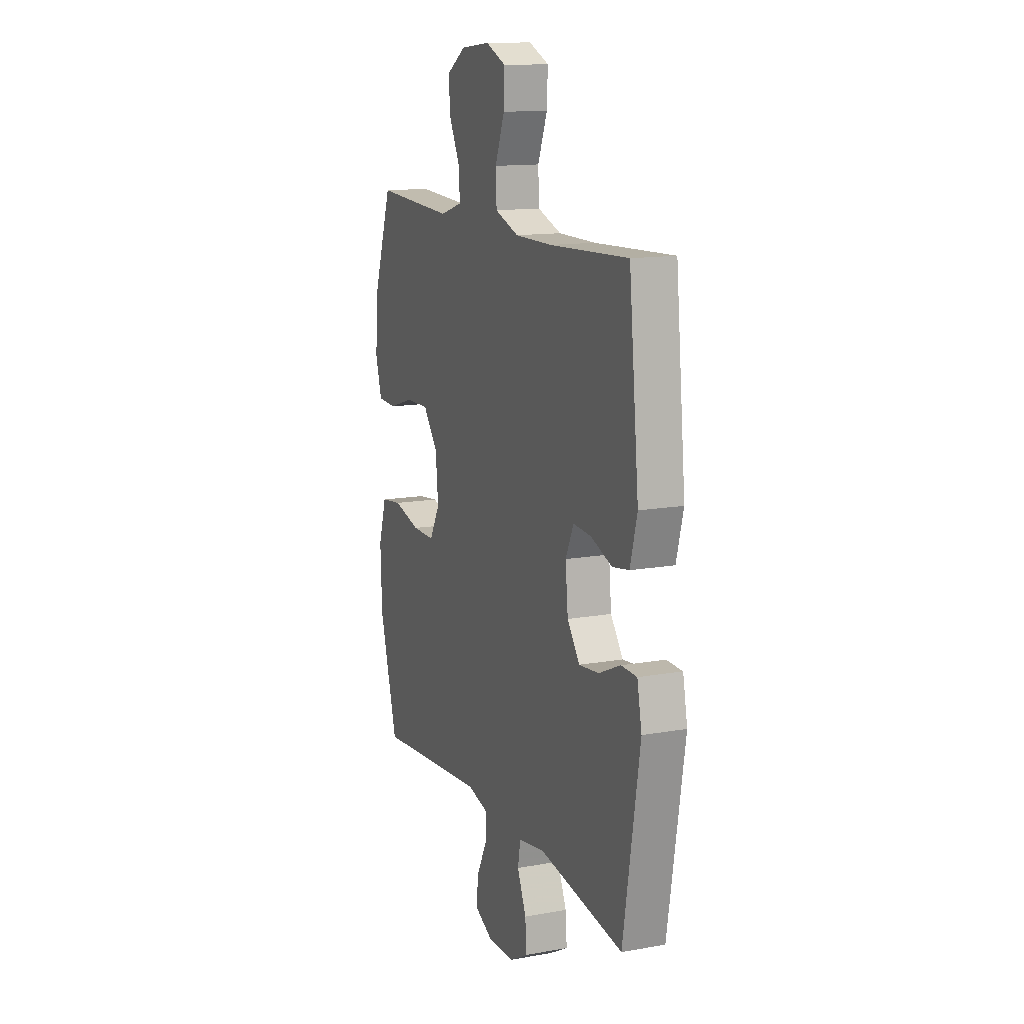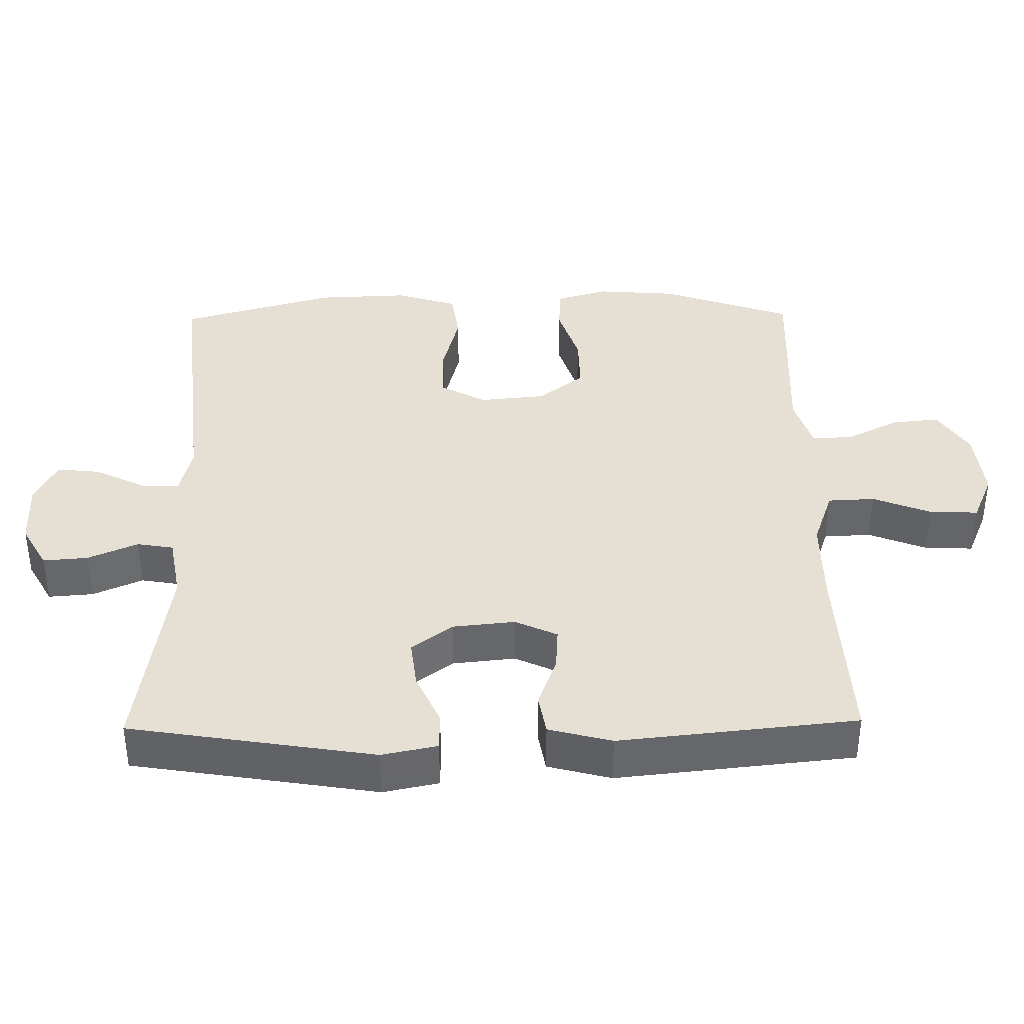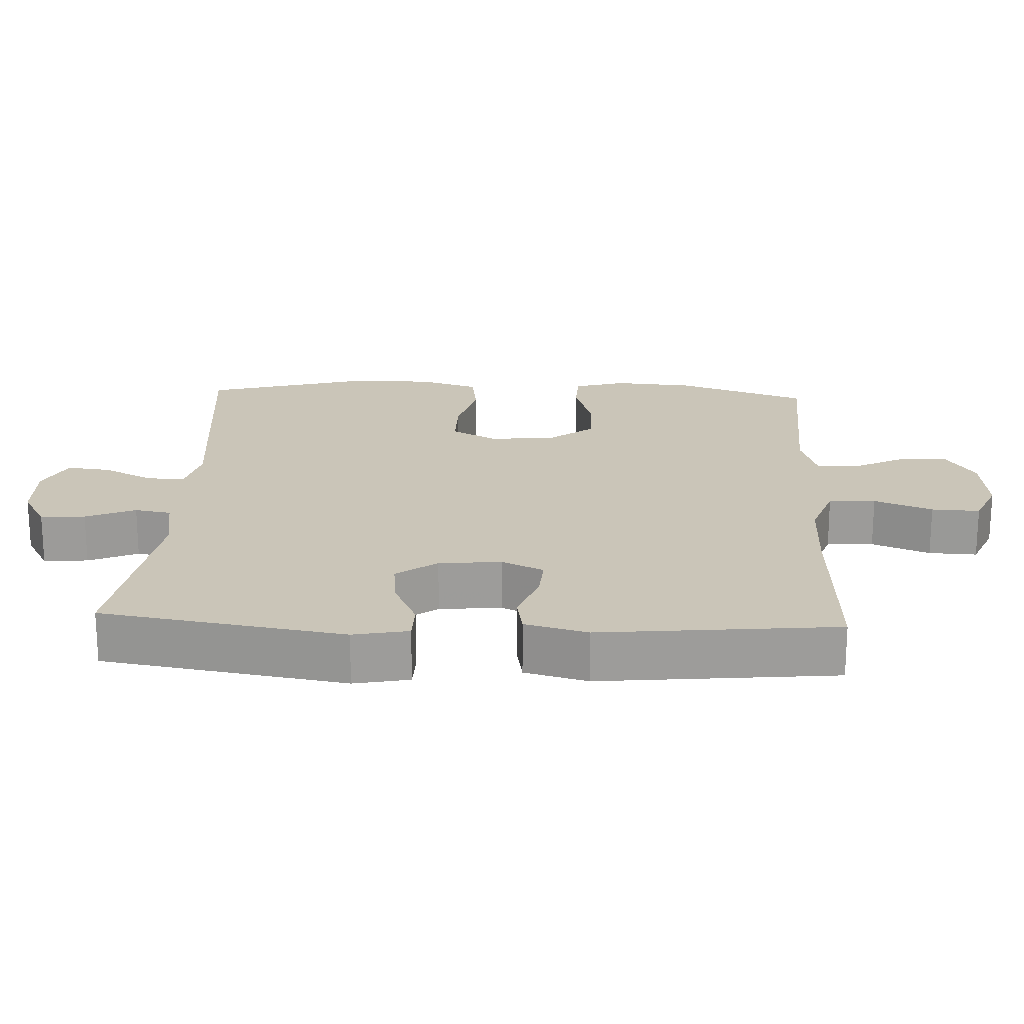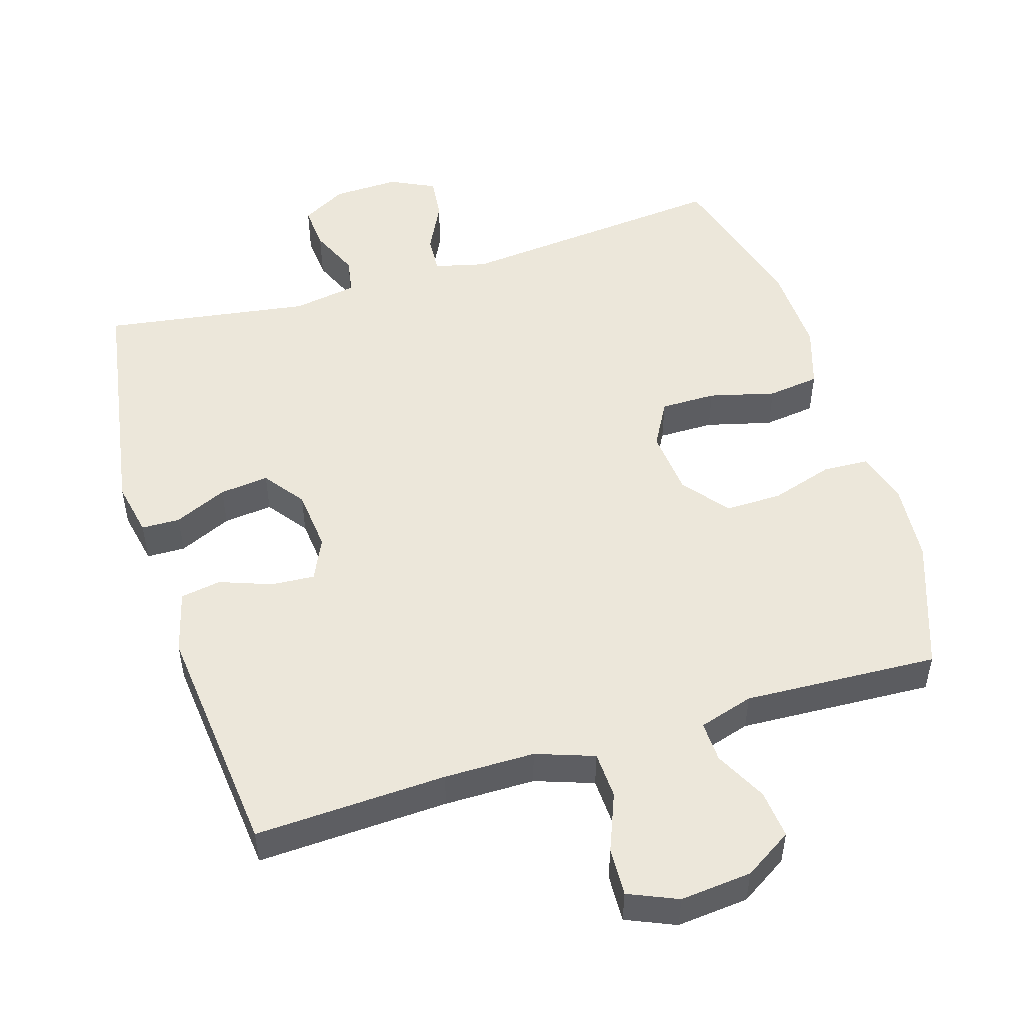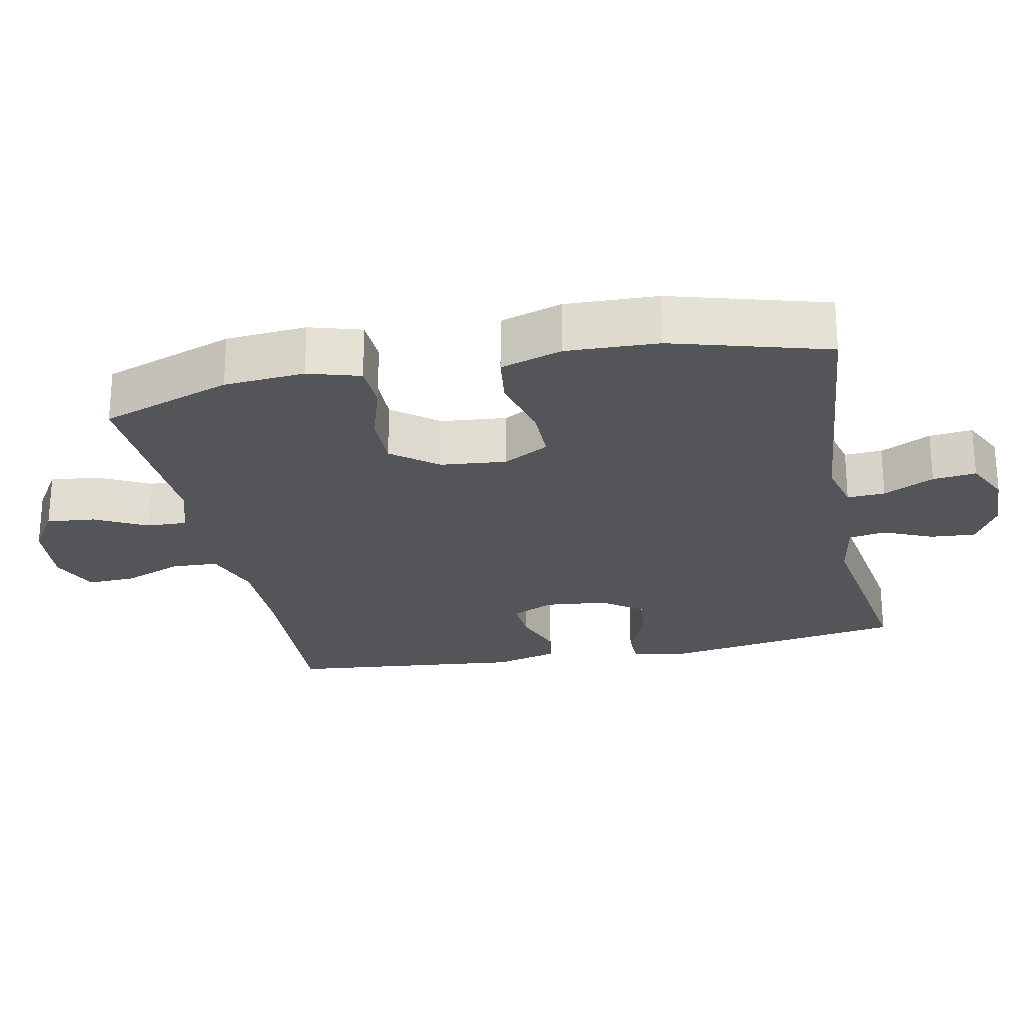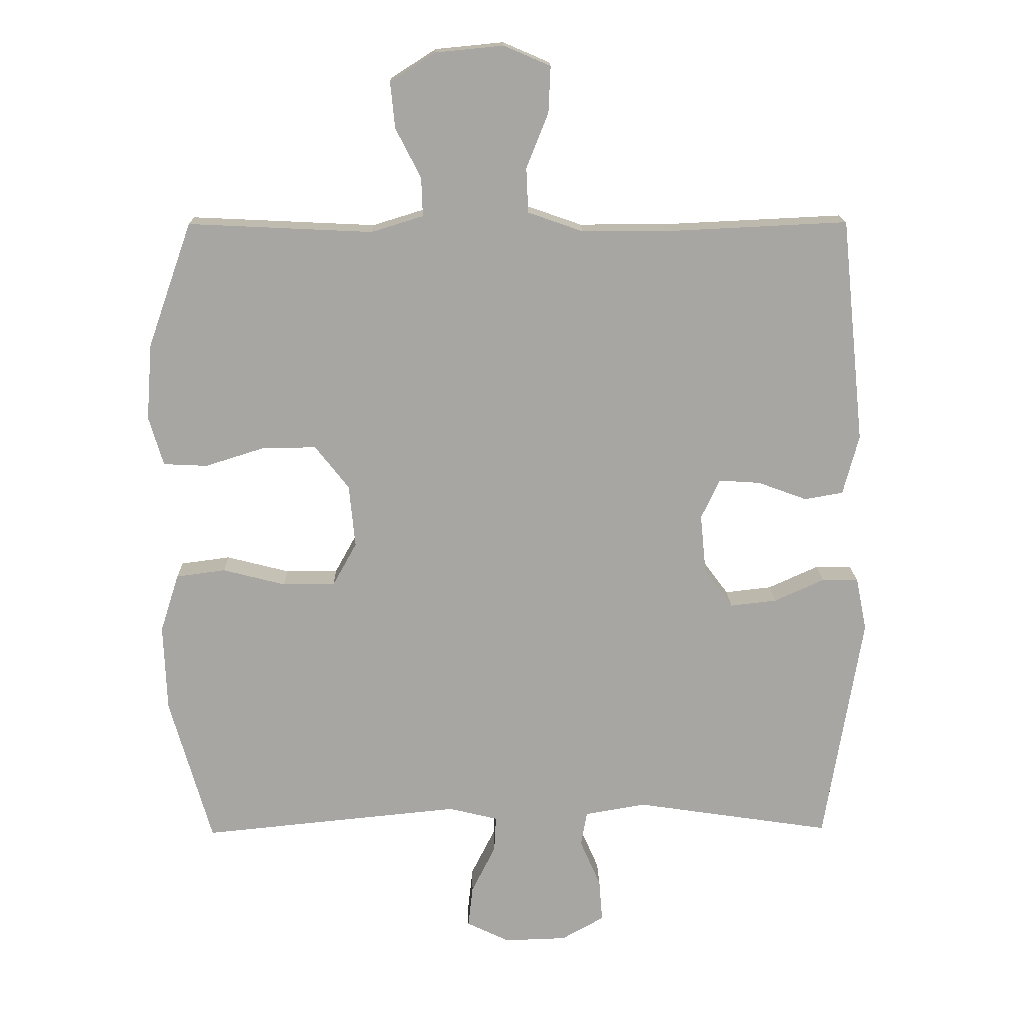
<metadata>
{"format":"obj","ext":"obj","renderer":"f3d","projection":"perspective","resolution":1024,"background":"white","views":[{"elev":13.7,"azim":-111.9,"up":"+Z"},{"elev":38.2,"azim":-90.9,"up":"+Y"},{"elev":20.3,"azim":-87.3,"up":"+Y"},{"elev":50.8,"azim":-17.0,"up":"+Y"},{"elev":-24.4,"azim":101.6,"up":"+Y"},{"elev":15.8,"azim":178.9,"up":"+Z"}]}
</metadata>
<code>
v -0.5 0.07 -0.5
v -0.557 0.07 -0.152
v -0.541 0.07 -0.073
v -0.486 0.07 -0.072
v -0.411 0.07 -0.106
v -0.341 0.07 -0.114
v -0.298 0.07 -0.056
v -0.289 0.07 0.033
v -0.317 0.07 0.093
v -0.379 0.07 0.089
v -0.453 0.07 0.062
v -0.511 0.07 0.072
v -0.535 0.07 0.162
v -0.5 0.07 0.5
v -0.227 0.07 0.487
v -0.098 0.07 0.487
v -0.015 0.07 0.516
v -0.012 0.07 0.583
v -0.045 0.07 0.666
v -0.048 0.07 0.735
v 0.022 0.07 0.765
v 0.124 0.07 0.755
v 0.192 0.07 0.712
v 0.185 0.07 0.643
v 0.147 0.07 0.569
v 0.145 0.07 0.511
v 0.223 0.07 0.487
v 0.5 0.07 0.5
v 0.566 0.07 0.313
v 0.575 0.07 0.198
v 0.553 0.07 0.124
v 0.487 0.07 0.121
v 0.398 0.07 0.149
v 0.317 0.07 0.15
v 0.266 0.07 0.085
v 0.257 0.07 -0.009
v 0.293 0.07 -0.074
v 0.372 0.07 -0.074
v 0.466 0.07 -0.05
v 0.54 0.07 -0.06
v 0.568 0.07 -0.148
v 0.563 0.07 -0.279
v 0.5 0.07 -0.5
v 0.11 0.07 -0.461
v 0.036 0.07 -0.479
v 0.039 0.07 -0.533
v 0.075 0.07 -0.605
v 0.082 0.07 -0.667
v 0.018 0.07 -0.698
v -0.076 0.07 -0.695
v -0.14 0.07 -0.659
v -0.135 0.07 -0.595
v -0.104 0.07 -0.524
v -0.113 0.07 -0.472
v -0.205 0.07 -0.456
v -0.5 0 -0.5
v -0.557 0 -0.152
v -0.541 0 -0.073
v -0.486 0 -0.072
v -0.411 0 -0.106
v -0.341 0 -0.114
v -0.298 0 -0.056
v -0.289 0 0.033
v -0.317 0 0.093
v -0.379 0 0.089
v -0.453 0 0.062
v -0.511 0 0.072
v -0.535 0 0.162
v -0.5 0 0.5
v -0.227 0 0.487
v -0.098 0 0.487
v -0.015 0 0.516
v -0.012 0 0.583
v -0.045 0 0.666
v -0.048 0 0.735
v 0.022 0 0.765
v 0.124 0 0.755
v 0.192 0 0.712
v 0.185 0 0.643
v 0.147 0 0.569
v 0.145 0 0.511
v 0.223 0 0.487
v 0.5 0 0.5
v 0.566 0 0.313
v 0.575 0 0.198
v 0.553 0 0.124
v 0.487 0 0.121
v 0.398 0 0.149
v 0.317 0 0.15
v 0.266 0 0.085
v 0.257 0 -0.009
v 0.293 0 -0.074
v 0.372 0 -0.074
v 0.466 0 -0.05
v 0.54 0 -0.06
v 0.568 0 -0.148
v 0.563 0 -0.279
v 0.5 0 -0.5
v 0.11 0 -0.461
v 0.036 0 -0.479
v 0.039 0 -0.533
v 0.075 0 -0.605
v 0.082 0 -0.667
v 0.018 0 -0.698
v -0.076 0 -0.695
v -0.14 0 -0.659
v -0.135 0 -0.595
v -0.104 0 -0.524
v -0.113 0 -0.472
v -0.205 0 -0.456
f 50 51 52 53
f 48 49 50 53
f 46 47 48 53
f 45 46 53 54
f 44 45 54 55
f 42 43 44
f 41 42 44 55
f 38 39 40 41
f 37 38 41 55
f 30 31 32 33
f 30 33 34
f 27 28 29 30
f 26 27 30 34
f 22 23 24 25
f 22 25 26
f 21 22 26
f 18 19 20 21
f 17 18 21 26
f 16 17 26 34
f 12 13 14 15
f 10 11 12 15
f 9 10 15 16
f 8 9 16 34
f 2 3 4 5
f 2 5 6
f 1 2 6
f 36 37 55 1
f 7 8 34 35
f 7 35 36
f 1 6 7 36
f 108 107 106 105
f 108 105 104 103
f 108 103 102 101
f 109 108 101 100
f 110 109 100 99
f 99 98 97
f 110 99 97 96
f 96 95 94 93
f 110 96 93 92
f 88 87 86 85
f 89 88 85
f 85 84 83 82
f 89 85 82 81
f 80 79 78 77
f 81 80 77
f 81 77 76
f 76 75 74 73
f 81 76 73 72
f 89 81 72 71
f 70 69 68 67
f 70 67 66 65
f 71 70 65 64
f 89 71 64 63
f 60 59 58 57
f 61 60 57
f 61 57 56
f 56 110 92 91
f 90 89 63 62
f 91 90 62
f 91 62 61 56
f 1 56 57 2
f 2 57 58 3
f 3 58 59 4
f 4 59 60 5
f 5 60 61 6
f 6 61 62 7
f 7 62 63 8
f 8 63 64 9
f 9 64 65 10
f 10 65 66 11
f 11 66 67 12
f 12 67 68 13
f 13 68 69 14
f 14 69 70 15
f 15 70 71 16
f 16 71 72 17
f 17 72 73 18
f 18 73 74 19
f 19 74 75 20
f 20 75 76 21
f 21 76 77 22
f 22 77 78 23
f 23 78 79 24
f 24 79 80 25
f 25 80 81 26
f 26 81 82 27
f 27 82 83 28
f 28 83 84 29
f 29 84 85 30
f 30 85 86 31
f 31 86 87 32
f 32 87 88 33
f 33 88 89 34
f 34 89 90 35
f 35 90 91 36
f 36 91 92 37
f 37 92 93 38
f 38 93 94 39
f 39 94 95 40
f 40 95 96 41
f 41 96 97 42
f 42 97 98 43
f 43 98 99 44
f 44 99 100 45
f 45 100 101 46
f 46 101 102 47
f 47 102 103 48
f 48 103 104 49
f 49 104 105 50
f 50 105 106 51
f 51 106 107 52
f 52 107 108 53
f 53 108 109 54
f 54 109 110 55
f 55 110 56 1

</code>
